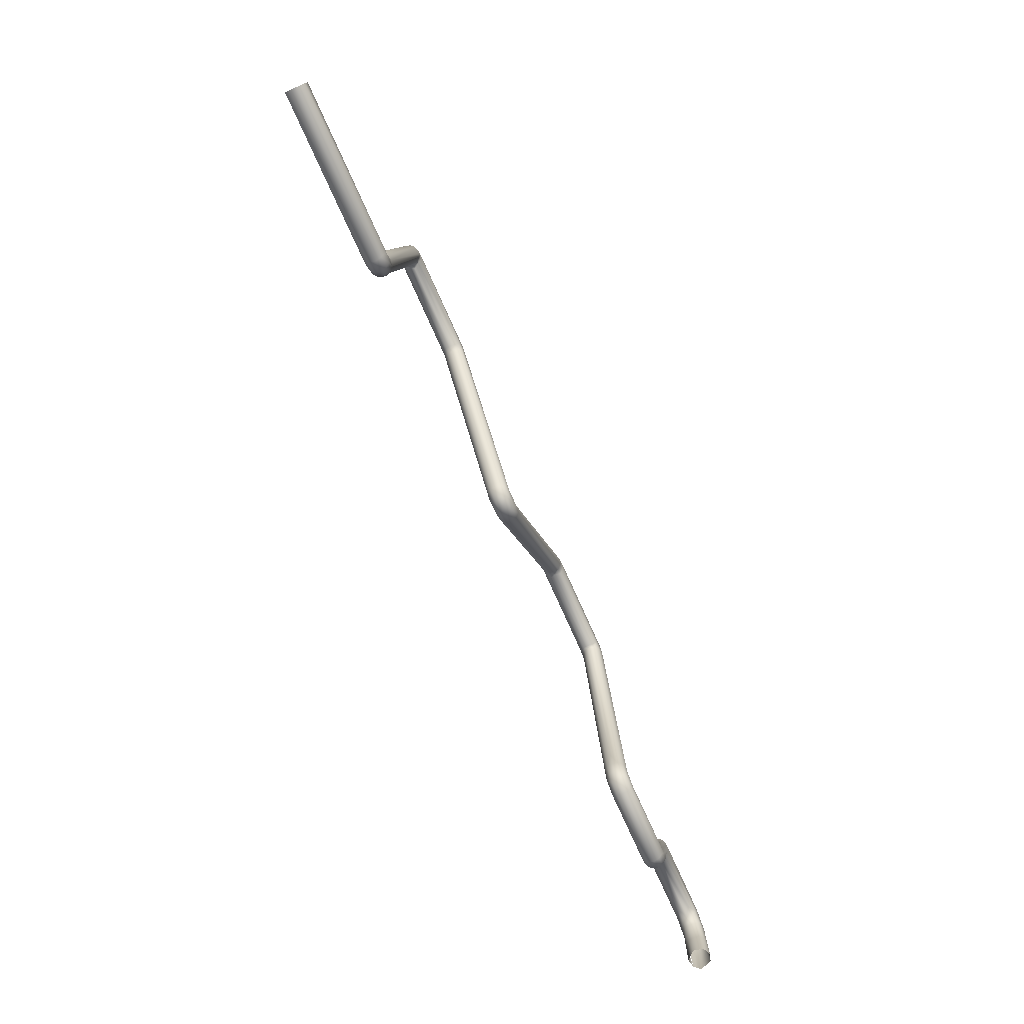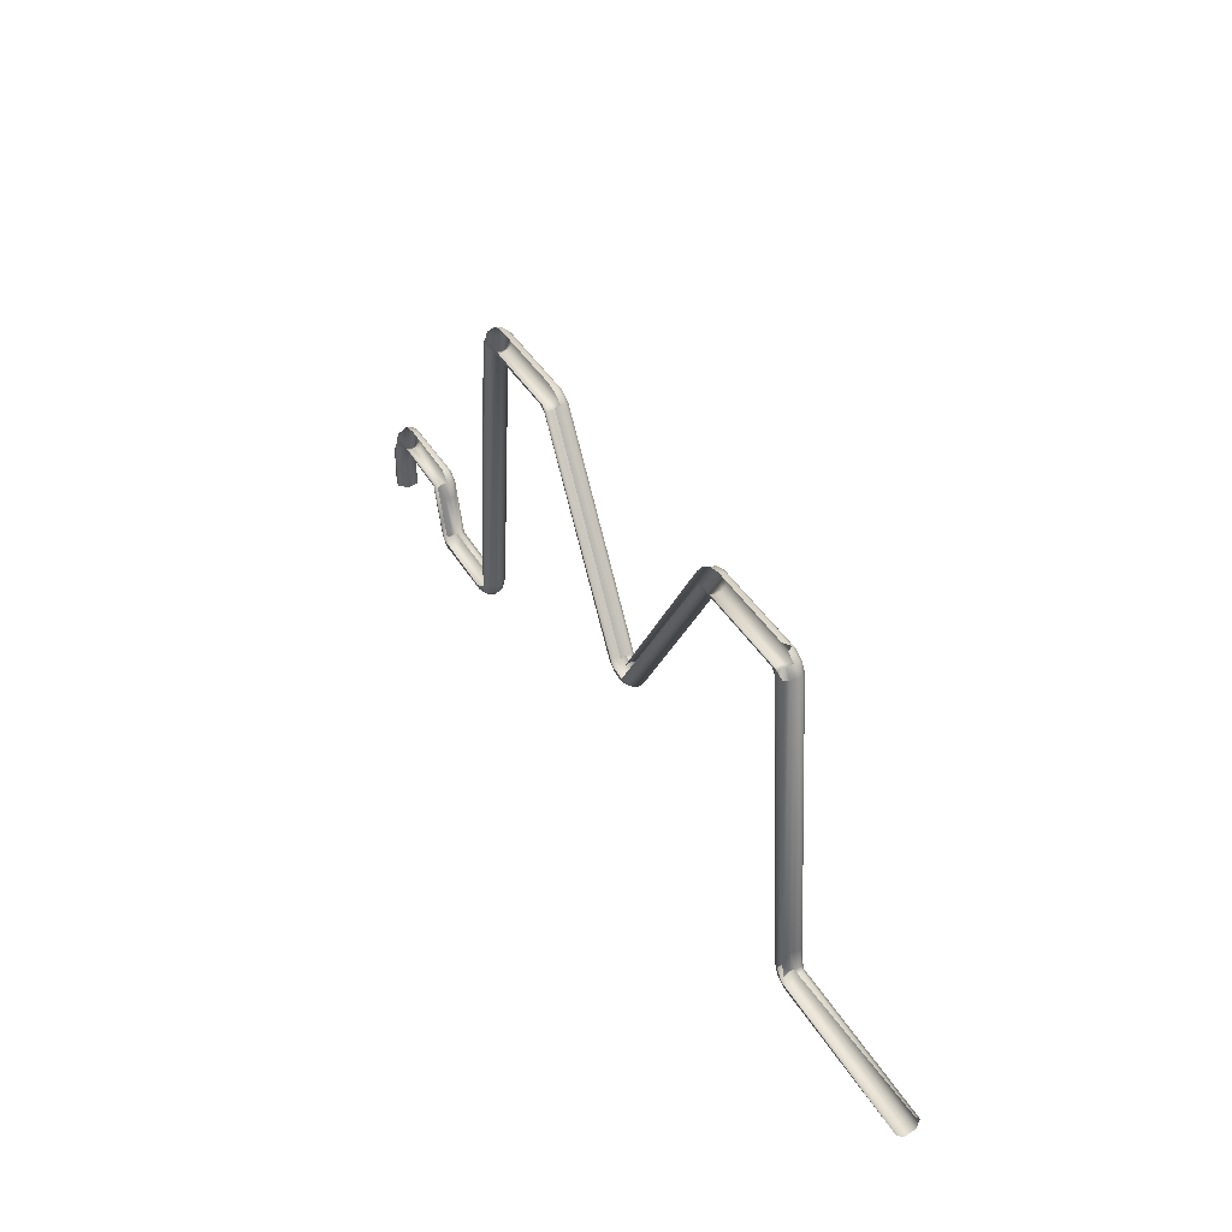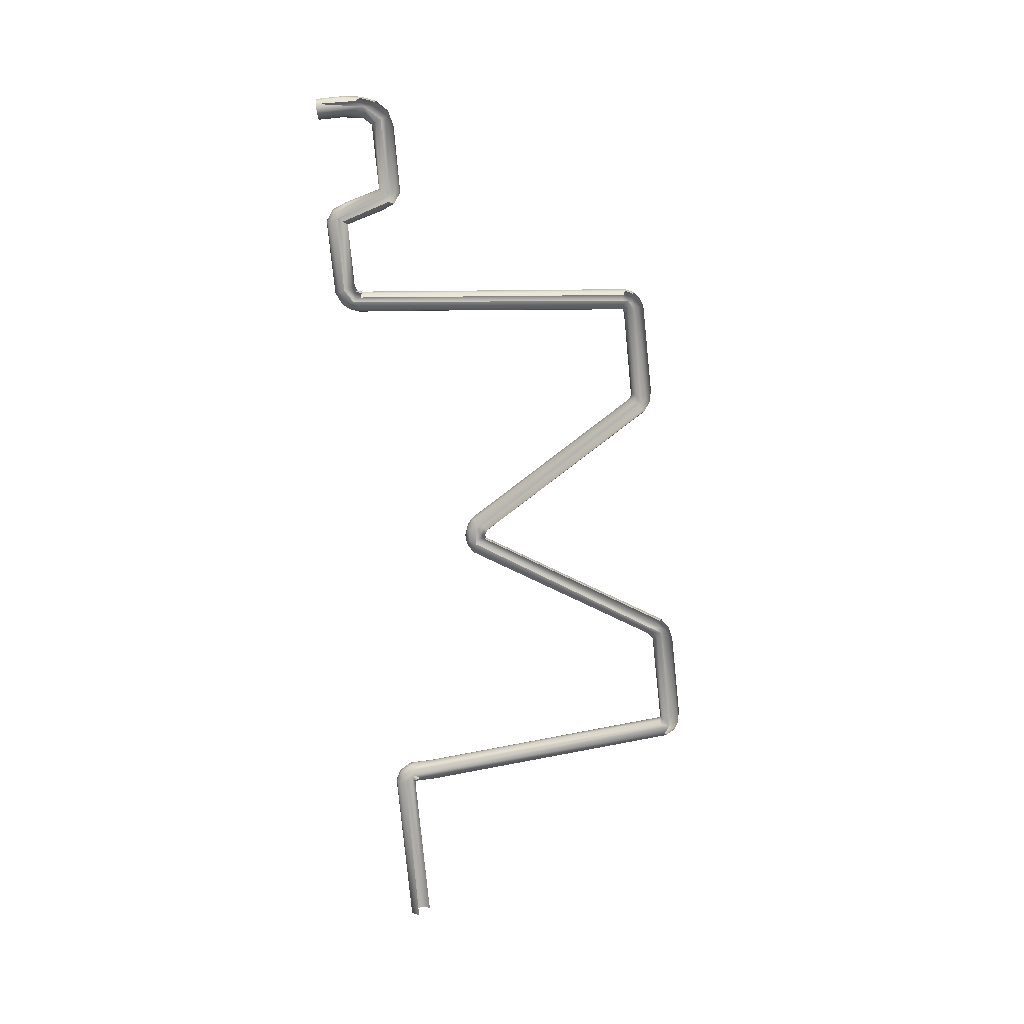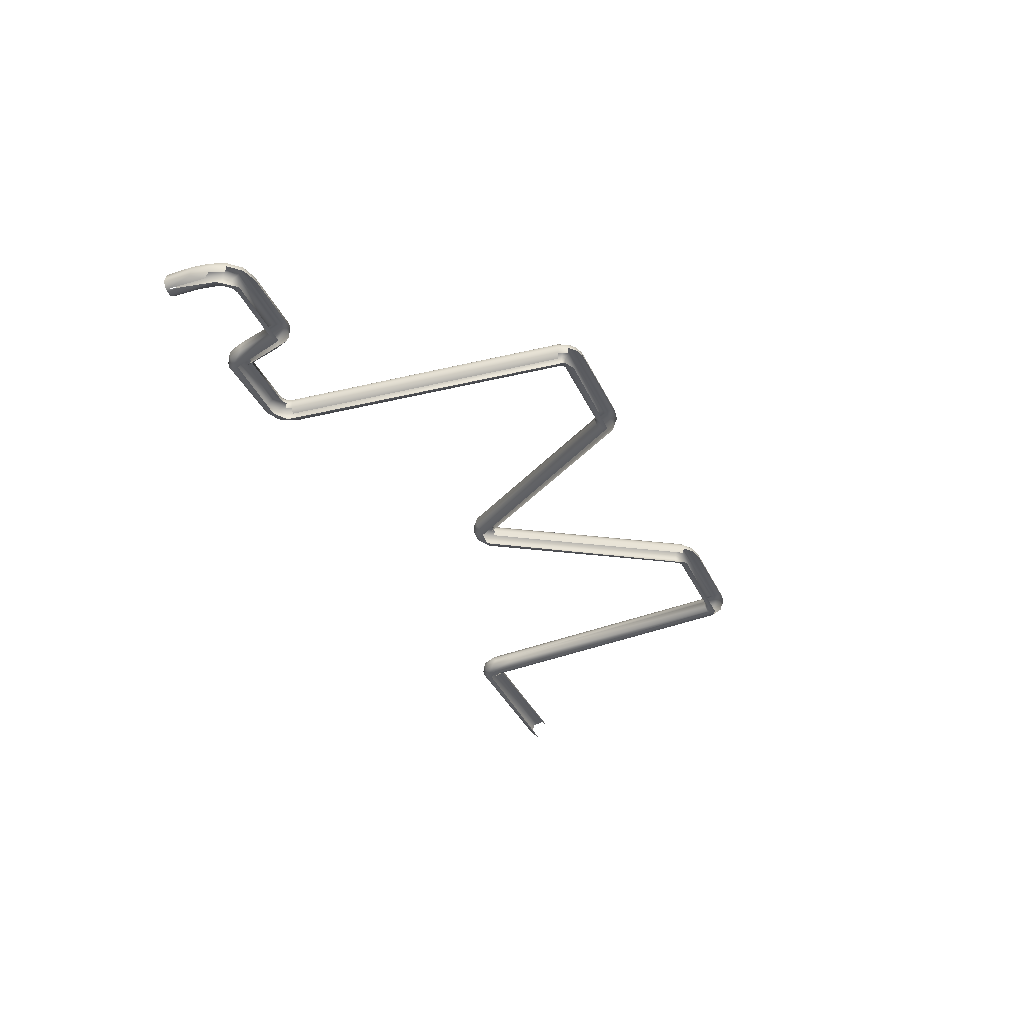
<metadata>
{"format":"obj","ext":"obj","renderer":"f3d","projection":"perspective","resolution":1024,"background":"white","views":[{"elev":-75.9,"azim":114.1,"up":"+Z"},{"elev":40.4,"azim":61.9,"up":"+Z"},{"elev":-77.5,"azim":-84.1,"up":"+Y"},{"elev":-36.6,"azim":-67.3,"up":"+Y"}]}
</metadata>
<code>
o BM_GateR
v 57.6 -0.3802 -1.487
v 57.6 1.076 -1.041
v 36.13 0.6973 -1.205
v 57.6 1.38 0.3771
v 36.04 1.416 0.09653
v 36.32 1.222 -0.7002
v 36 -2.761e-05 -1.361
v 57.6 0.7058 1.154
v 36.82 0.6947 1.215
v 57.6 -1.418 -0.3725
v 36.32 -1.222 -0.7002
v 36.13 -0.6973 -1.205
v 36.24 1.2 0.8494
v 35.11 1.223 -0.03844
v 34.74 0.7058 -0.4179
v 34.6 -2.761e-05 -0.5568
v 34.44 1.233 1.307
v 35.15 1.412 1.355
v 34.74 -0.7059 -0.4179
v 36.92 -2.761e-05 1.383
v 33.9 0.7094 1.122
v 36.04 -1.417 0.09636
v 33.91 -2.761e-05 0.5788
v 35.79 1.216 2.289
v 36.35 0.6761 1.582
v 35.11 -1.223 -0.03844
v 36.52 -8.282e-05 1.655
v 33.9 -0.7094 1.122
v 33.65 -0 1.848
v 33.81 0.6889 4.23
v 34.43 -1.23 1.299
v 36.27 0.6767 4.292
v 35.15 -1.41 1.358
v 33.63 -2.761e-05 4.281
v 36.24 -1.2 0.8493
v 35.78 -1.219 2.291
v 36.35 -0.6761 1.582
v 36.26 -0.7025 4.376
v 36.45 -8.282e-05 4.32
v 33.81 -0.6889 4.23
v -35.24 1.218 0.1932
v -36.97 1.231 -0.6793
v -36.85 0.7387 -1.189
v -35.32 0.7059 -0.5111
v -36.82 -5.522e-05 -1.411
v -35.2 -0 -0.664
v -46.64 1.223 -0.6806
v -35.37 1.414 1.136
v -37.15 1.409 -0.002733
v -34.48 0.7059 0.4653
v -46.81 0.7059 -1.197
v -34.32 -2.761e-05 0.3683
v -35.32 -0.7059 -0.5111
v -47.09 1.419 0.29
v -36.85 -0.7388 -1.189
v -36.35 1.214 1.208
v -37.32 1.227 0.681
v -34.51 1.225 2.024
v -34.02 0.712 1.87
v -46.87 -2.761e-05 -1.386
v -46.81 -0.7059 -1.197
v -46.56 1.197 0.9385
v -35.92 1.218 2.225
v -36.74 0.6861 1.567
v -33.83 -2.761e-05 1.749
v -35.24 -1.218 0.1932
v -34.48 -0.7059 0.4653
v -37.44 0.723 1.193
v -36.97 -1.231 -0.679
v -48.21 0.7059 -0.1804
v 31.13 1.224 38.7
v -47.97 1.221 0.3417
v 32.5 1.225 39.14
v -48.37 -2.761e-05 -0.3019
v -46.64 -1.223 -0.6806
v -46.2 0.6543 1.358
v -36.87 -2.761e-05 1.688
v -36.45 0.6832 2.306
v -34.02 -0.7025 1.864
v -37.47 -0 1.401
v -35.37 -1.414 1.136
v -37.15 -1.409 -0.002719
v -46.09 -8.282e-05 1.487
v -47.09 -1.419 0.2901
v -33.69 -2.761e-05 4.353
v -36.62 -5.522e-05 2.403
v -48.96 0.7059 1.672
v -48.21 -0.7059 -0.1804
v -34.51 -1.225 2.023
v 33 0.7077 39.3
v -36.45 -0.694 2.305
v -36.74 -0.6862 1.567
v -49.14 -2.761e-05 1.613
v -47.97 -1.221 0.3418
v 31.13 -1.221 38.69
v 32.49 -1.223 39.16
v 30.61 0.7045 38.55
v 33.18 -2.761e-05 39.39
v -50.01 1.197 6.945
v -48.96 -0.7059 1.672
v -49.48 1.419 7.592
v 33.01 -0.699 39.31
v -61.99 1.412 -0.7187
v -60.92 0.9722 -0.6967
v -61.3 1.219 2.834
v 30.61 -0.7045 38.55
v -48.6 1.221 7.543
v -50.37 0.6544 6.526
v -47.6 0.7058 6.213
v -60.61 -0.3712 -0.6903
v -60.61 -2.761e-05 2.588
v -62.89 1.132 -0.7372
v -61.7 1.407 5.657
v -63.41 -0.3803 -0.7477
v -63.24 0.7011 2.844
v -60.78 0.699 2.745
v -46.2 -0.6543 1.358
v -47.6 -0.7059 6.213
v -50.48 -5.522e-05 6.398
v -60.78 -0.699 2.745
v -61.61 -1.418 -0.7113
v -50.01 -1.197 6.945
v 1.964 1.218 14.34
v 0.5366 1.227 13.66
v 0.6561 0.7166 13.14
v -1.192 0.7405 13.4
v -50.37 -0.6545 6.526
v 2.319 0.6807 13.95
v 1.188 -2.761e-05 13.1
v 1.028 1.417 14.47
v -0.9863 1.231 13.88
v -0.2071 2.761e-05 12.92
v -63.24 -0.701 2.844
v -62.72 -1.225 -0.7336
v -46.56 -1.197 0.9386
v -48.6 -1.221 7.543
v -62.56 1.223 4.594
v -47.42 -2.761e-05 6.272
v 2.392 -0.01714 13.78
v -1.13 1.409 14.7
v 0.7105 -0.6969 13.13
v -63.42 -0.0001104 2.989
v -1.732 -2.761e-05 13.48
v -2.168 1.231 14.75
v -0.003147 1.221 15.08
v 0.8342 1.214 15.28
v -2.557 0.6875 14.38
v -1.192 -0.7406 13.4
v 2.351 -0.6943 14
v -61.3 -1.225 2.848
v -0.9345 1.214 15.5
v -60.26 0.6812 5.616
v -61.69 -1.408 5.673
v -2.664 2.761e-05 14.24
v 0.5366 -1.227 13.66
v 0.5374 0.6867 15.72
v 1.964 -1.218 14.34
v -60.15 -2.761e-05 5.417
v 0.04141 0.703 15.6
v -2.557 -0.6875 14.38
v -60.71 1.213 5.899
v -62.56 -1.223 4.593
v -0.9864 -1.231 13.88
v -62.91 0.7059 5.331
v -0.593 0.6972 15.9
v -48.36 0.7058 8.065
v -49.48 -1.419 7.592
v 1.028 -1.417 14.47
v 0.06615 0.009801 15.77
v -2.168 -1.231 14.75
v 0.5107 -0.004942 15.95
v -59.41 1.216 7.168
v -49.93 1.223 8.565
v -60.26 -0.6812 5.616
v -1.118 -1.409 14.69
v -62.91 -0.7059 5.331
v -58.41 0.7058 6.774
v -59.79 1.409 7.826
v -0.58 -2.761e-05 16.18
v -61.75 1.223 6.946
v -63.1 -2.761e-05 5.377
v -48.36 -0.7059 8.065
v -48.2 -2.761e-05 8.187
v -59.49 0.7058 6.507
v -59.24 -0 6.447
v -60.17 1.243 8.435
v -58.41 -0.7059 6.774
v -49.76 0.7058 9.081
v -60.71 -1.213 5.899
v -62.2 0.7058 7.228
v -49.7 -2.761e-05 9.269
v -59.49 -0.7059 6.507
v -59.41 -1.217 7.169
v -58.7 0.7059 9.221
v -62.36 -2.761e-05 7.332
v -62.2 -0.7059 7.228
v -59.79 -1.409 7.826
v -60.76 0.7059 8.712
v -58.72 -5.522e-05 9.411
v -31.8 1.412 38.73
v -32.51 1.221 38.84
v -31.04 1.214 38.88
v -60.86 -2.761e-05 8.882
v -33.01 0.7128 39
v 31.41 1.408 39.84
v 16.87 1.221 38.64
v 17.24 0.7004 38.27
v -30.56 0.683 38.6
v 17.35 -0 38.11
v -33.18 2.761e-05 39.1
v 17.03 1.415 39.86
v -31.11 -1.221 38.54
v -30.56 -0.6948 38.61
v -31.67 -1.414 39.34
v 15.76 1.222 39.55
v -35.92 -1.219 2.227
v -33.01 -0.6953 39.01
v 30.41 -2.761e-05 38.59
v 17.24 -0.7004 38.27
v 15.39 0.7016 39.92
v 31.41 -1.411 39.86
v 16.87 -1.221 38.64
v -17.11 1.412 39.86
v -17.57 0.6881 38.53
v 15.39 -0.7015 39.92
v 0.4522 -0.6757 15.66
v -17.59 -0 38.29
v -16.05 1.218 39.8
v -15.68 0.6856 40.17
v -17.57 -0.6881 38.53
v -0.4809 -0.694 15.78
v -15.68 -0.6857 40.17
v -17.11 -1.412 39.85
v 15.3 0.0001104 40.1
v 17.04 -1.415 39.87
v -17.09 1.221 38.79
v -30.4 -2.761e-05 38.5
v 30.34 0.7024 38.88
v 30.61 1.217 39.34
v 31.91 1.223 40.16
v 29.86 -2.761e-05 38.72
v -32.51 -1.222 38.85
v -17.09 -1.221 38.79
v -15.57 -0.000138 40.3
v 17.91 1.218 39.31
v 32.29 0.7059 40.53
v 30.72 1.226 40.78
v 30.33 -0.6942 38.88
v 18.07 -2.761e-05 38.62
v 18.01 0.6928 38.79
v 32.42 -5.522e-05 40.67
v 30.79 0.7185 41.32
v 32.29 -0.706 40.53
v 30.6 -1.217 39.35
v 31.32 -8.282e-05 41.33
v 18.01 -0.6928 38.79
v 17.37 1.218 40.69
v 17.9 -1.218 39.31
v 30.13 2.761e-05 41.55
v 18.42 0.7039 41.31
v 16.72 0.6826 40.94
v 18.33 -2.761e-05 41.49
v 16.64 -2.761e-05 41.09
v -17.99 1.221 39.34
v -18.39 0.7148 38.86
v -18.2 -0 38.64
v -17.63 1.233 40.7
v -30.01 0.6997 38.86
v -16.71 0.7058 40.89
v -18.39 -0.7148 38.86
v -30.99 1.414 39.96
v -29.93 -2.761e-05 38.68
v -30.12 1.223 39.37
v -17.98 -1.224 39.34
v -16.87 -2.761e-05 41.19
v -17.98 0.7213 41.27
v -30.01 -0.6997 38.86
v -30.31 1.222 40.79
v -31.81 1.219 40.2
v -18.55 -2.761e-05 41.51
v -32.48 0.7059 40.18
v -30.61 -1.212 39.27
v -30.43 0.7001 41.3
v -30.19 -1.411 40.09
v -31.67 0.7059 40.88
v -32.63 -2.761e-05 40.29
v -32.48 -0.7059 40.18
v -30.53 -2.761e-05 41.47
v -31.77 -2.761e-05 41.05
f 3 2 1
f 2 5 4
f 6 2 3
f 2 6 5
f 3 1 7
f 4 9 8
f 11 1 10
f 12 7 1
f 4 5 13
f 3 14 6
f 11 12 1
f 4 13 9
f 6 14 5
f 7 15 3
f 3 15 14
f 7 16 15
f 17 5 14
f 18 13 5
f 19 7 12
f 8 9 20
f 19 16 7
f 21 14 15
f 17 18 5
f 22 11 10
f 23 15 16
f 21 17 14
f 23 21 15
f 18 24 13
f 13 25 9
f 19 23 16
f 26 12 11
f 26 19 12
f 24 25 13
f 9 25 27
f 22 26 11
f 9 27 20
f 19 28 23
f 26 28 19
f 29 21 23
f 30 17 21
f 28 29 23
f 22 31 26
f 24 32 25
f 32 27 25
f 26 31 28
f 22 33 31
f 34 21 29
f 37 36 35
f 27 38 37
f 28 34 29
f 34 30 21
f 32 39 27
f 31 40 28
f 37 38 36
f 27 39 38
f 28 40 34
f 43 42 41
f 45 43 44
f 43 41 44
f 45 44 46
f 47 42 43
f 42 49 48
f 42 48 41
f 50 44 41
f 51 43 45
f 52 46 44
f 53 45 46
f 42 54 49
f 52 44 50
f 53 55 45
f 47 43 51
f 49 56 48
f 49 57 56
f 58 41 48
f 59 50 41
f 53 46 52
f 42 47 54
f 51 45 60
f 61 45 55
f 59 41 58
f 49 62 57
f 48 56 63
f 57 64 56
f 61 60 45
f 65 52 50
f 66 55 53
f 53 52 67
f 57 68 64
f 49 54 62
f 66 69 55
f 65 50 59
f 70 47 51
f 18 17 71
f 66 53 67
f 63 56 64
f 67 52 65
f 72 54 47
f 24 18 73
f 74 51 60
f 75 55 69
f 70 72 47
f 57 76 68
f 74 70 51
f 68 77 64
f 75 61 55
f 63 64 78
f 57 62 76
f 61 74 60
f 66 67 79
f 68 80 77
f 81 69 66
f 67 65 79
f 78 64 77
f 81 82 69
f 71 17 30
f 68 83 80
f 84 69 82
f 85 65 59
f 78 77 86
f 87 72 70
f 61 88 74
f 66 79 89
f 81 66 89
f 68 76 83
f 75 88 61
f 90 32 24
f 84 75 69
f 77 92 91
f 77 91 86
f 79 65 85
f 93 70 74
f 88 93 74
f 93 87 70
f 75 94 88
f 31 33 95
f 84 94 75
f 33 36 96
f 97 30 34
f 32 98 39
f 99 54 72
f 94 100 88
f 101 62 54
f 31 95 40
f 88 100 93
f 38 102 36
f 98 38 39
f 105 104 103
f 106 34 40
f 107 76 62
f 108 72 87
f 109 83 76
f 111 110 104
f 113 103 112
f 115 112 114
f 116 104 105
f 83 118 117
f 119 87 93
f 111 104 116
f 121 110 120
f 119 93 100
f 99 101 54
f 84 122 94
f 125 124 123
f 126 124 125
f 127 100 94
f 108 99 72
f 103 113 105
f 125 123 128
f 129 125 128
f 124 130 123
f 126 131 124
f 131 130 124
f 132 126 125
f 132 125 129
f 114 134 133
f 117 136 135
f 107 109 76
f 137 112 115
f 101 107 62
f 109 138 83
f 110 111 120
f 129 128 139
f 131 140 130
f 141 132 129
f 115 114 142
f 143 126 132
f 126 144 131
f 141 129 139
f 83 138 118
f 137 113 112
f 119 108 87
f 131 144 140
f 140 145 130
f 130 145 146
f 143 147 126
f 114 133 142
f 141 148 132
f 126 147 144
f 148 143 132
f 141 139 149
f 121 120 150
f 140 151 145
f 152 116 105
f 153 134 121
f 143 154 147
f 155 148 141
f 145 156 146
f 119 100 127
f 157 141 149
f 158 111 116
f 117 118 136
f 151 159 145
f 127 94 122
f 160 143 148
f 157 155 141
f 145 159 156
f 160 154 143
f 161 105 113
f 133 134 162
f 155 163 148
f 164 115 142
f 120 111 158
f 152 105 161
f 137 115 164
f 151 165 159
f 166 138 109
f 84 167 122
f 107 166 109
f 153 121 150
f 158 116 152
f 168 155 157
f 159 169 156
f 168 163 155
f 170 148 163
f 165 169 159
f 170 160 148
f 156 169 171
f 172 99 108
f 101 173 107
f 150 120 174
f 168 175 163
f 142 133 176
f 177 108 119
f 99 178 101
f 165 179 169
f 113 137 180
f 173 166 107
f 164 142 181
f 138 182 118
f 166 183 138
f 175 170 163
f 180 137 164
f 120 158 174
f 172 161 113
f 184 152 161
f 172 108 177
f 99 172 178
f 142 176 181
f 138 183 182
f 184 161 172
f 177 119 185
f 185 158 152
f 101 186 173
f 172 113 178
f 133 162 176
f 187 119 127
f 185 152 184
f 173 188 166
f 178 113 180
f 184 172 177
f 188 183 166
f 118 182 136
f 185 184 177
f 150 174 189
f 101 178 186
f 187 185 119
f 174 158 185
f 190 164 181
f 180 164 190
f 153 150 189
f 188 191 183
f 174 185 192
f 193 127 122
f 178 180 186
f 173 194 188
f 186 180 190
f 187 192 185
f 189 174 192
f 193 187 127
f 190 181 195
f 181 176 196
f 173 186 194
f 181 196 195
f 197 122 167
f 186 190 198
f 193 192 187
f 189 192 193
f 153 189 193
f 188 199 191
f 198 190 195
f 58 48 200
f 197 193 122
f 186 198 194
f 188 194 199
f 48 63 201
f 58 202 59
f 153 193 197
f 198 195 203
f 198 199 194
f 198 203 199
f 63 78 204
f 71 205 18
f 18 205 73
f 130 206 123
f 207 128 123
f 85 59 208
f 24 73 90
f 209 139 128
f 78 86 210
f 146 211 130
f 149 139 209
f 212 89 79
f 30 97 71
f 210 86 91
f 85 213 79
f 214 81 89
f 156 215 146
f 217 91 216
f 32 90 98
f 97 34 218
f 157 149 219
f 106 218 34
f 96 36 102
f 171 220 156
f 98 102 38
f 33 221 95
f 168 157 222
f 96 221 33
f 40 95 106
f 223 140 144
f 224 144 147
f 140 223 151
f 171 226 225
f 227 147 154
f 228 165 151
f 160 227 154
f 229 179 165
f 170 230 160
f 232 231 179
f 175 233 170
f 207 123 206
f 209 128 207
f 130 211 206
f 146 215 211
f 149 209 219
f 156 220 215
f 157 219 222
f 171 234 220
f 168 222 235
f 171 225 234
f 200 48 201
f 202 58 200
f 59 202 208
f 201 63 204
f 224 236 144
f 144 236 223
f 227 224 147
f 78 210 204
f 223 228 151
f 85 208 237
f 79 213 212
f 238 71 97
f 85 237 213
f 238 239 71
f 239 205 71
f 228 229 165
f 160 230 227
f 240 90 73
f 218 238 97
f 205 240 73
f 210 91 217
f 218 241 238
f 89 212 214
f 216 242 217
f 170 243 230
f 229 244 179
f 245 239 238
f 240 246 90
f 205 239 245
f 205 247 240
f 246 98 90
f 248 241 218
f 106 248 218
f 249 238 241
f 232 179 244
f 233 243 170
f 95 248 106
f 238 250 245
f 247 205 211
f 246 251 98
f 240 252 246
f 240 247 252
f 249 250 238
f 249 241 248
f 211 205 245
f 98 253 102
f 250 207 206
f 95 254 248
f 250 206 245
f 98 251 253
f 249 207 250
f 245 206 211
f 249 209 207
f 246 255 251
f 221 254 95
f 246 252 255
f 249 248 256
f 247 257 252
f 257 247 211
f 219 209 249
f 254 258 248
f 211 215 257
f 219 249 256
f 258 256 248
f 258 254 221
f 257 215 220
f 222 219 256
f 260 259 252
f 257 260 252
f 257 220 261
f 222 256 258
f 257 261 260
f 261 220 234
f 221 235 258
f 260 262 259
f 235 222 258
f 261 234 263
f 261 262 260
f 261 263 262
f 224 264 236
f 236 264 223
f 224 265 264
f 227 266 224
f 266 265 224
f 230 266 227
f 223 267 228
f 268 264 265
f 228 269 229
f 270 266 230
f 271 223 264
f 272 265 266
f 228 267 269
f 223 271 267
f 268 273 264
f 272 266 270
f 274 270 230
f 272 268 265
f 274 230 243
f 264 273 271
f 229 275 244
f 267 276 269
f 229 269 275
f 208 202 273
f 202 200 271
f 208 273 268
f 271 200 201
f 237 208 268
f 202 271 273
f 233 274 243
f 269 276 275
f 277 270 274
f 278 276 267
f 237 268 272
f 272 270 277
f 271 278 267
f 271 201 279
f 279 201 204
f 276 280 275
f 277 237 272
f 277 213 237
f 271 279 278
f 279 204 281
f 277 274 282
f 281 204 210
f 283 280 276
f 233 284 274
f 278 283 276
f 282 213 277
f 279 283 278
f 212 213 282
f 279 281 285
f 284 282 274
f 281 210 286
f 279 285 283
f 210 217 287
f 214 212 282
f 283 288 280
f 210 287 286
f 281 289 285
f 281 286 289
f 285 288 283
f 284 214 282
f 285 289 288

</code>
